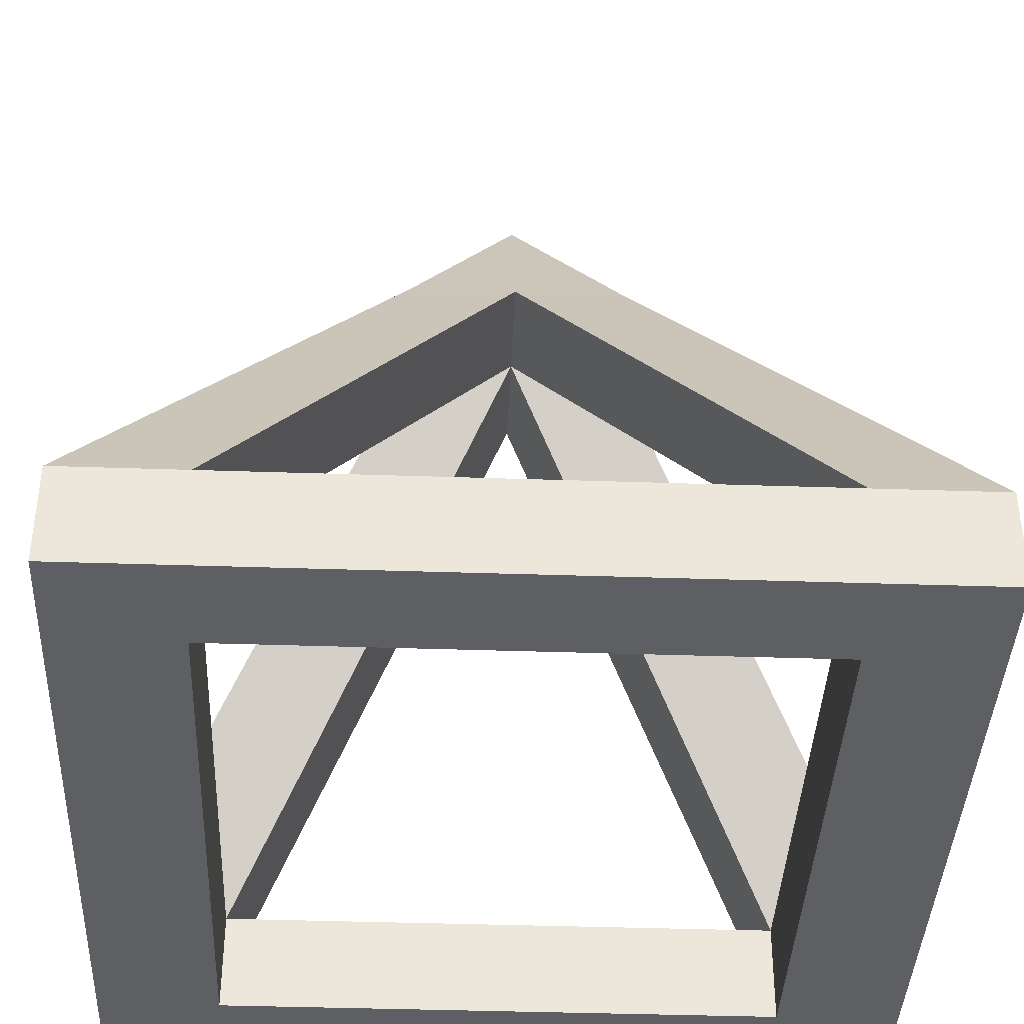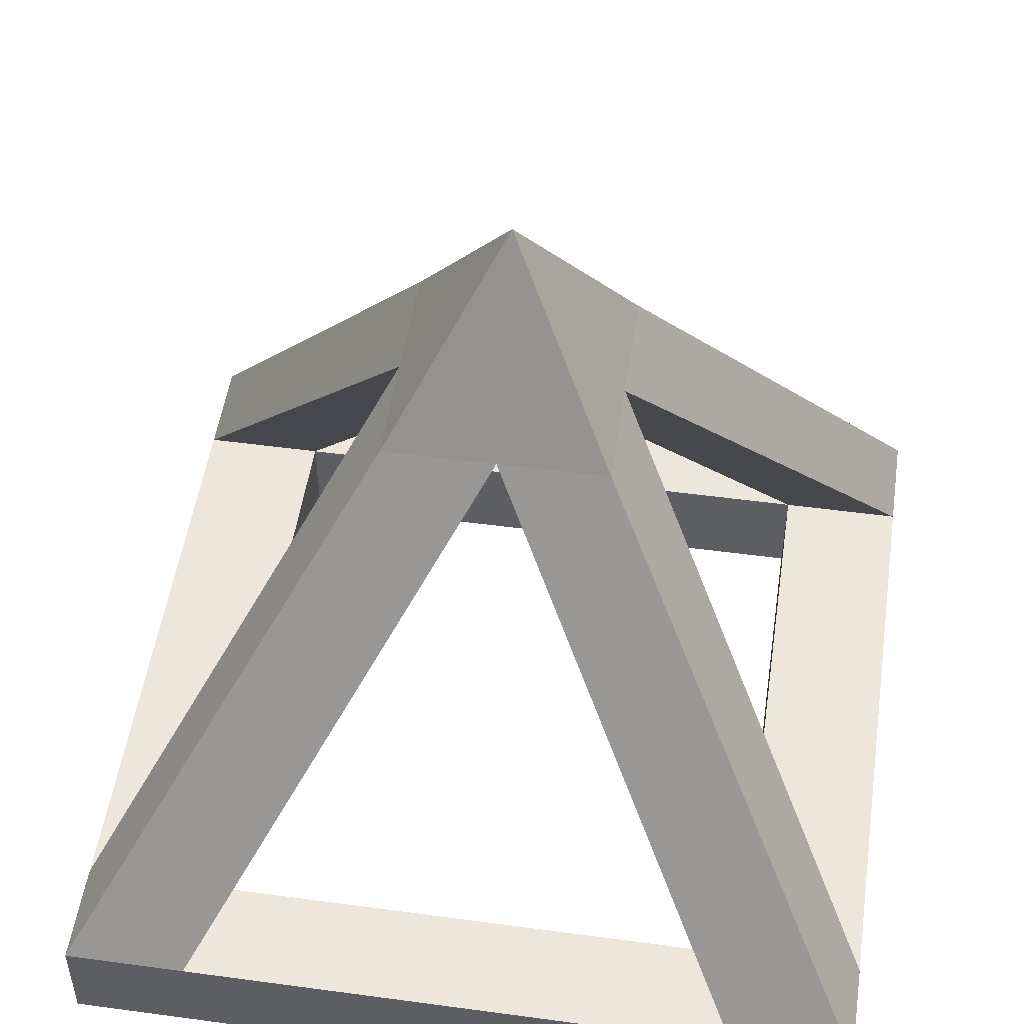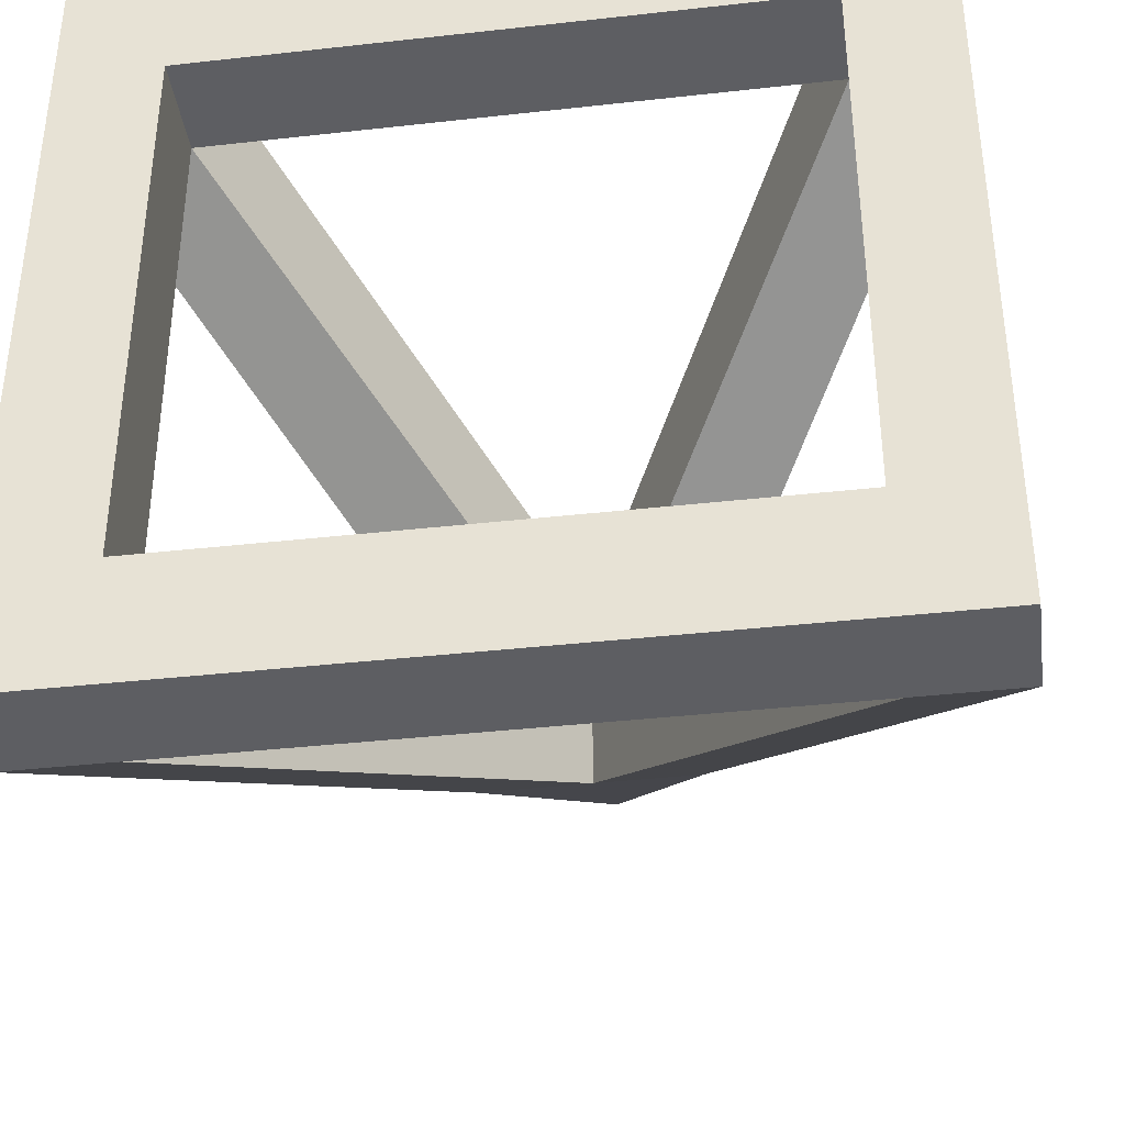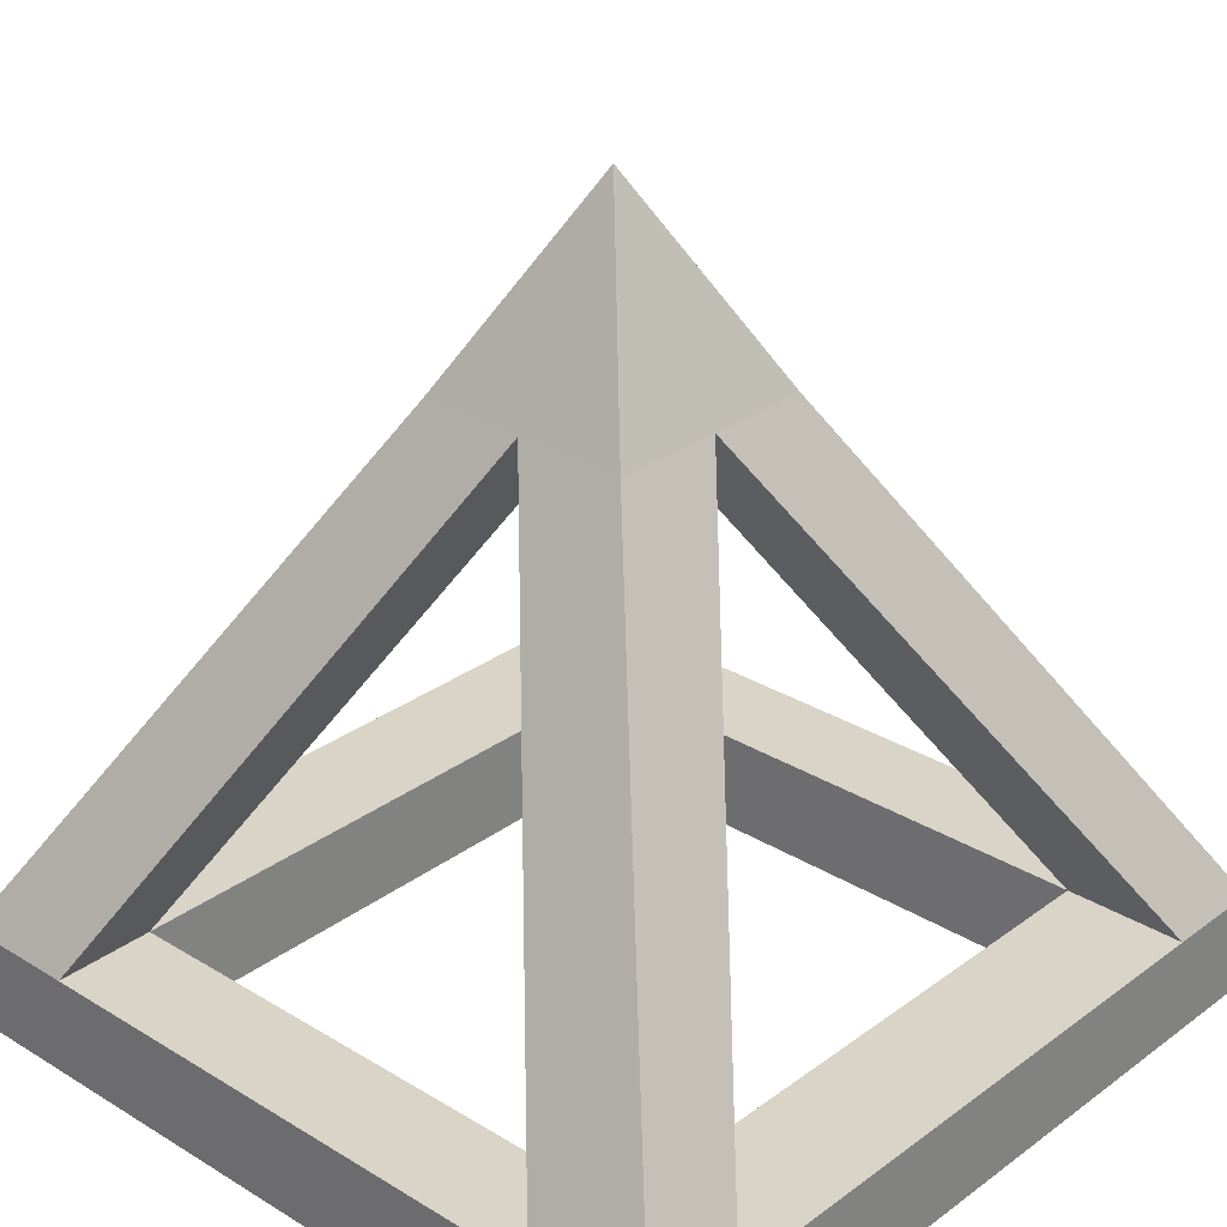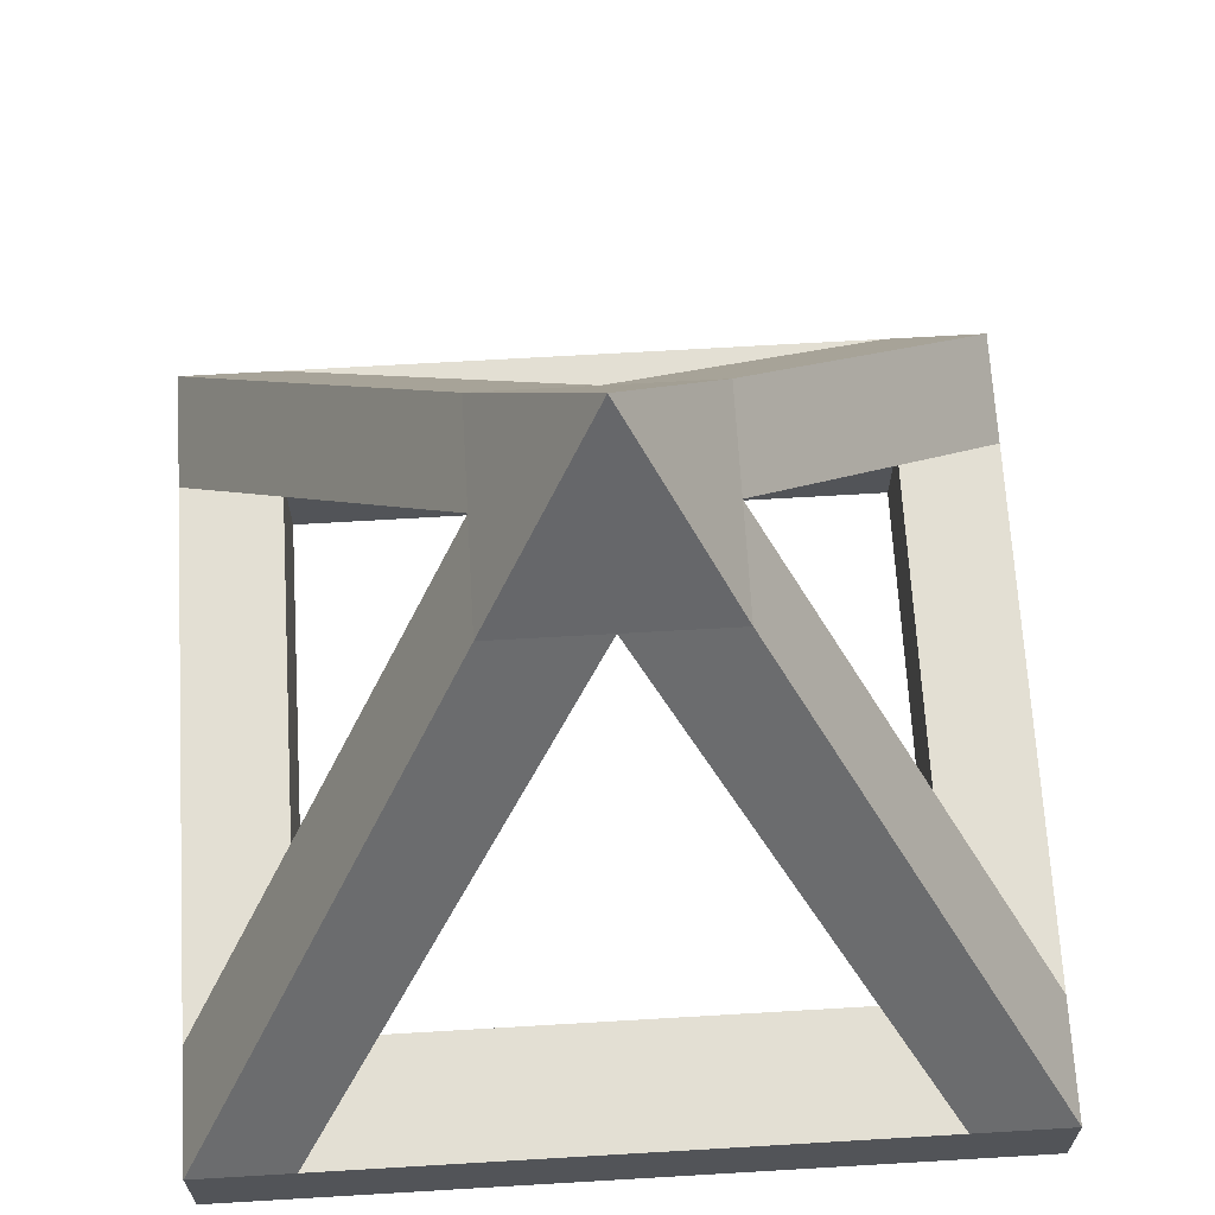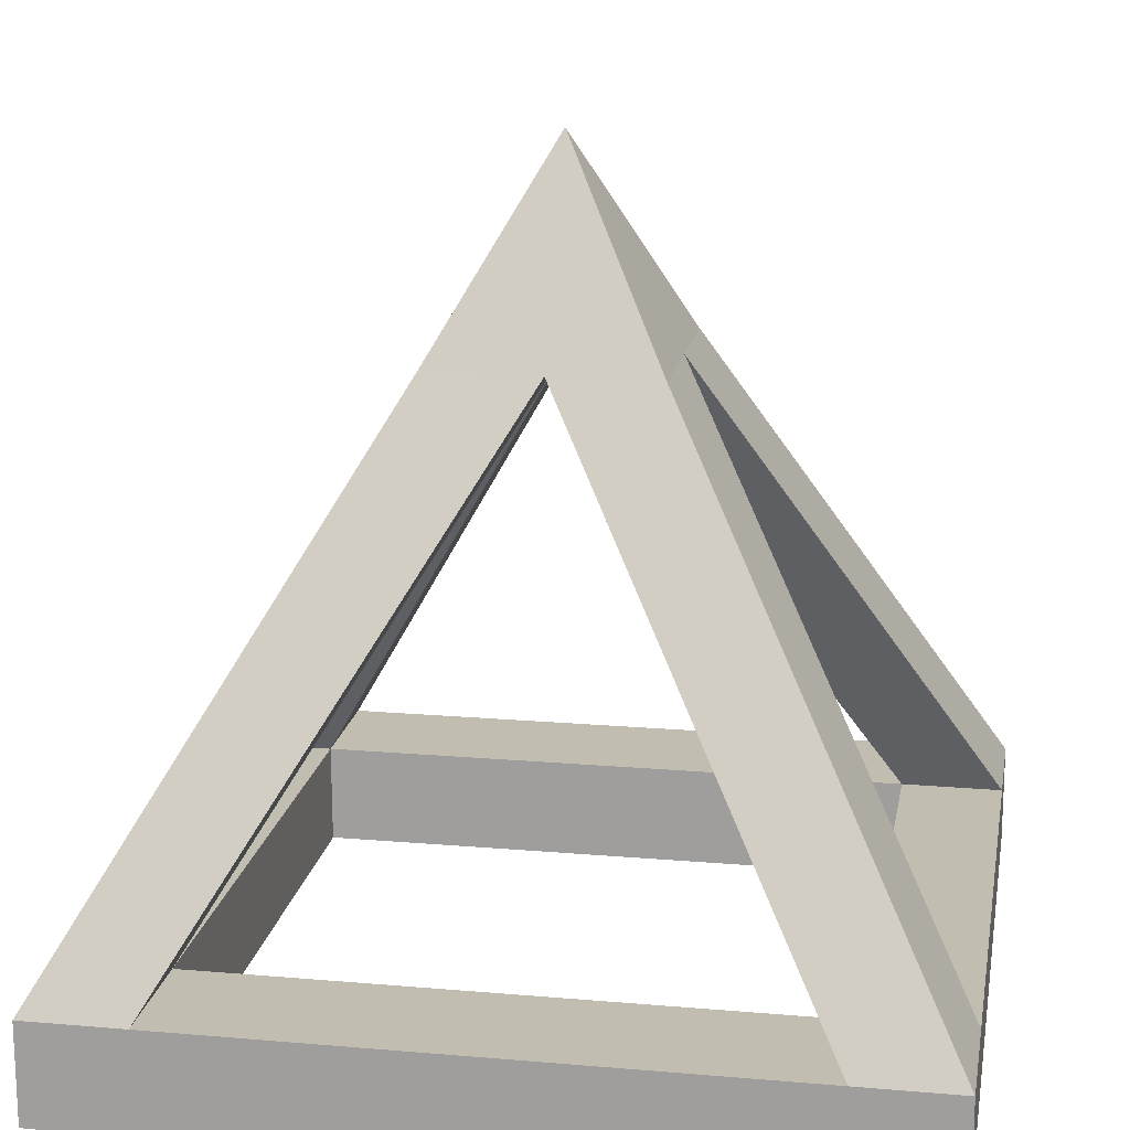
<metadata>
{"format":"obj","ext":"obj","renderer":"f3d","projection":"perspective","resolution":1024,"background":"white","views":[{"elev":-40.0,"azim":-92.4,"up":"+Y"},{"elev":50.9,"azim":98.4,"up":"+Y"},{"elev":-38.7,"azim":8.0,"up":"+Z"},{"elev":28.4,"azim":-47.6,"up":"+Y"},{"elev":66.9,"azim":-3.4,"up":"+Y"},{"elev":16.8,"azim":9.9,"up":"+Y"}]}
</metadata>
<code>
o Cube.001
v -2 -2 2
v 0.000563 2.002 -0.001215
v -2 -2 -2
v 2 -2 2
v 2 -2 -2
v -2 -1.5 2
v -2 -1.5 -2
v 2 -1.5 -2
v 2 -1.5 2
v -1.491 -2 -2
v -1.491 -2 2
v -1.493 -1.5 2
v -1.493 -1.5 -2
v 1.492 -2 2
v 1.495 -1.5 -2
v 1.492 -2 -2
v 1.495 -1.5 2
v -2 -2 1.388
v 2 -2 1.388
v 2 -1.5 1.389
v -2 -1.5 1.389
v -1.491 -2 1.388
v 1.492 -2 1.388
v 2 -2 -1.395
v -2 -1.5 -1.395
v -2 -2 -1.395
v 2 -1.5 -1.395
v -1.491 -2 -1.395
v 1.492 -2 -1.395
v -1.493 -1.5 1.391
v -1.493 -1.5 -1.395
v 1.495 -1.5 1.391
v 1.495 -1.5 -1.395
v 0.004648 1.011 -0.5416
v 0.004648 1.01 -0.00566
v 0.5369 1.007 -0.006246
v 0.5369 1.01 -0.5416
v -0.5534 1.012 -0.006246
v -0.5534 1.012 -0.5416
v -0.5534 1.012 0.5416
v 0.004648 1.009 0.5416
v 0.5369 1.005 0.5416
f 23 19 4 14
f 11 12 6 1
f 19 20 9 4
f 16 15 8 5
f 26 25 7 3
f 3 7 13 10
f 14 17 12 11
f 18 22 11 1
f 2 39 40
f 4 9 17 14
f 10 13 15 16
f 22 23 14 11
f 26 28 22 18
f 1 6 21 18
f 24 27 20 19
f 29 24 19 23
f 16 5 24 29
f 5 8 27 24
f 3 10 28 26
f 10 16 29 28
f 18 21 25 26
f 30 12 17 32
f 13 31 33 15
f 25 21 30 31
f 2 42 37
f 33 32 20 27
f 32 30 22 23
f 33 29 23 32
f 29 33 31 28
f 28 31 30 22
f 2 37 39
f 2 40 42
f 27 8 37 36
f 8 15 34 37
f 33 27 36 35
f 15 33 35 34
f 7 25 38 39
f 31 13 34 35
f 13 7 39 34
f 25 31 35 38
f 30 21 38 35
f 12 30 35 41
f 6 12 41 40
f 21 6 40 38
f 32 17 41 35
f 9 20 36 42
f 20 32 35 36
f 17 9 42 41

</code>
